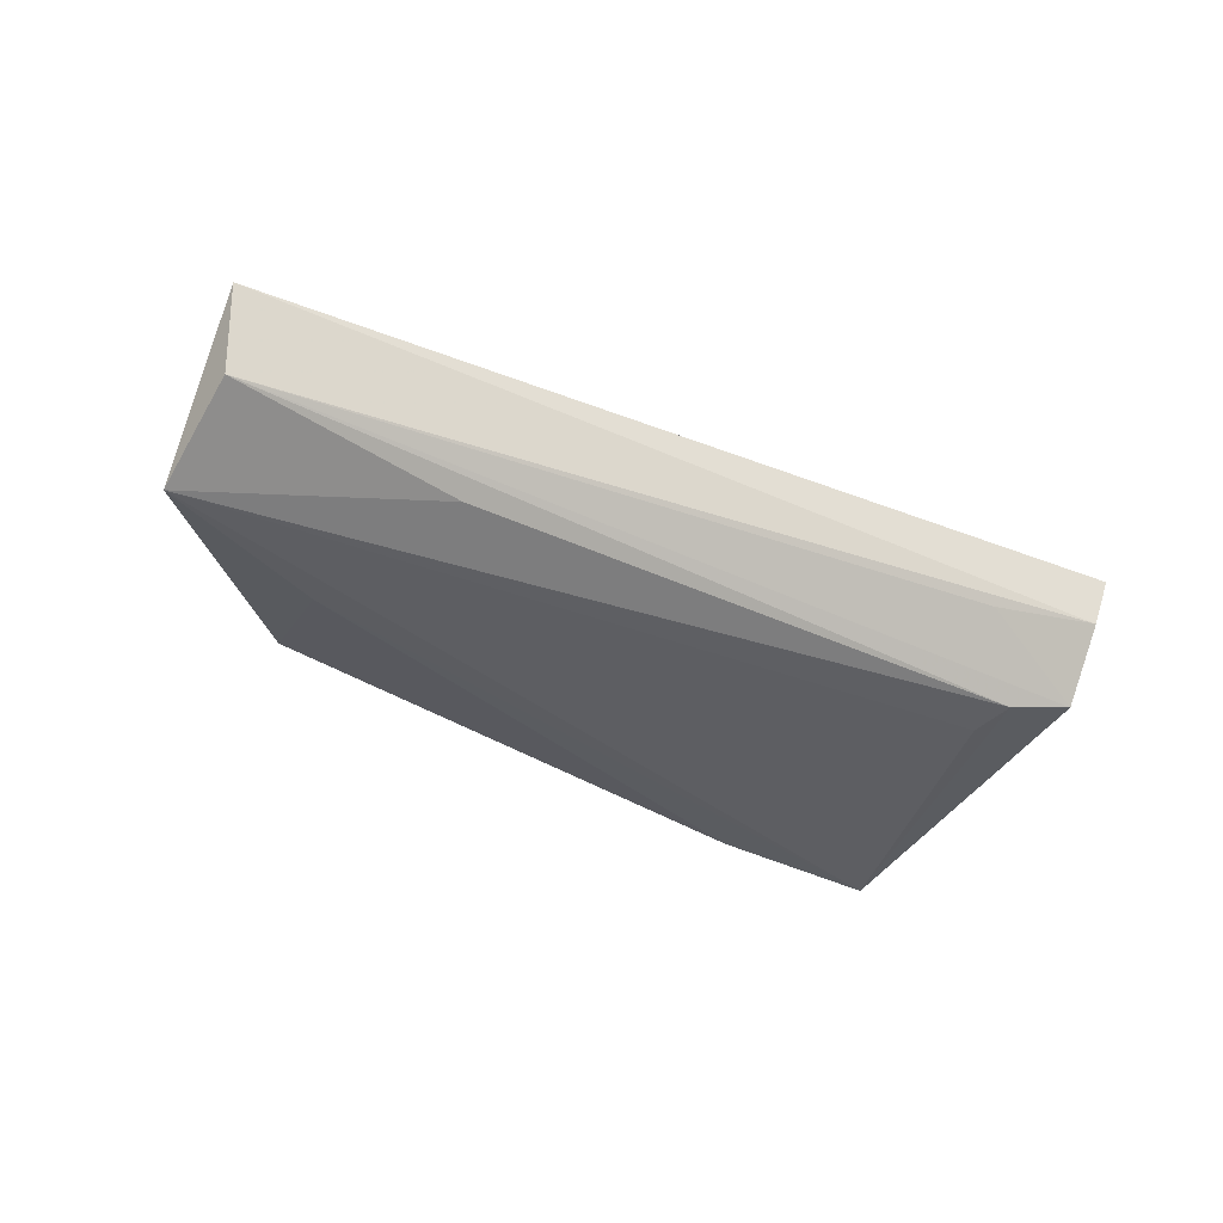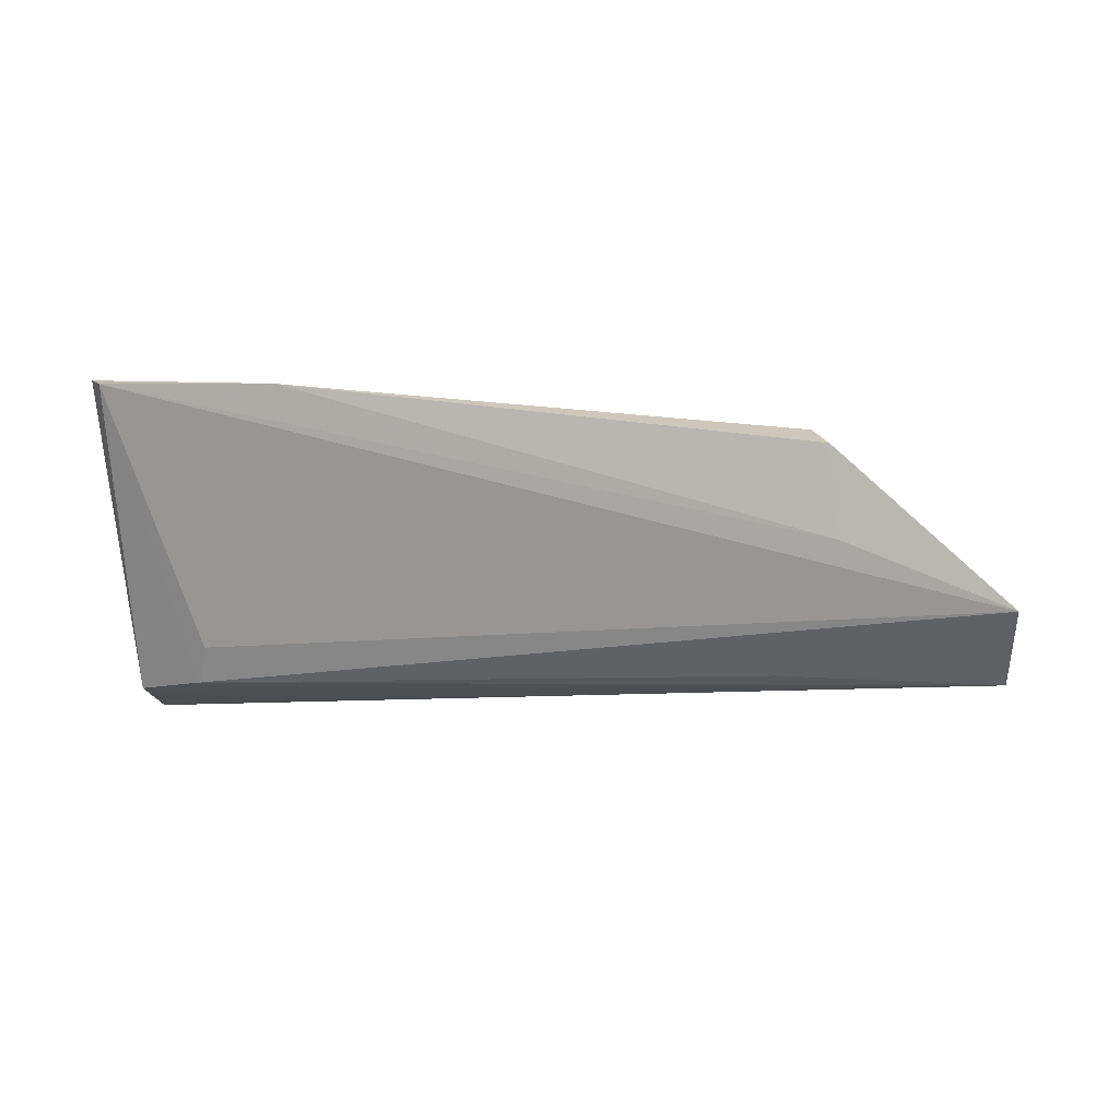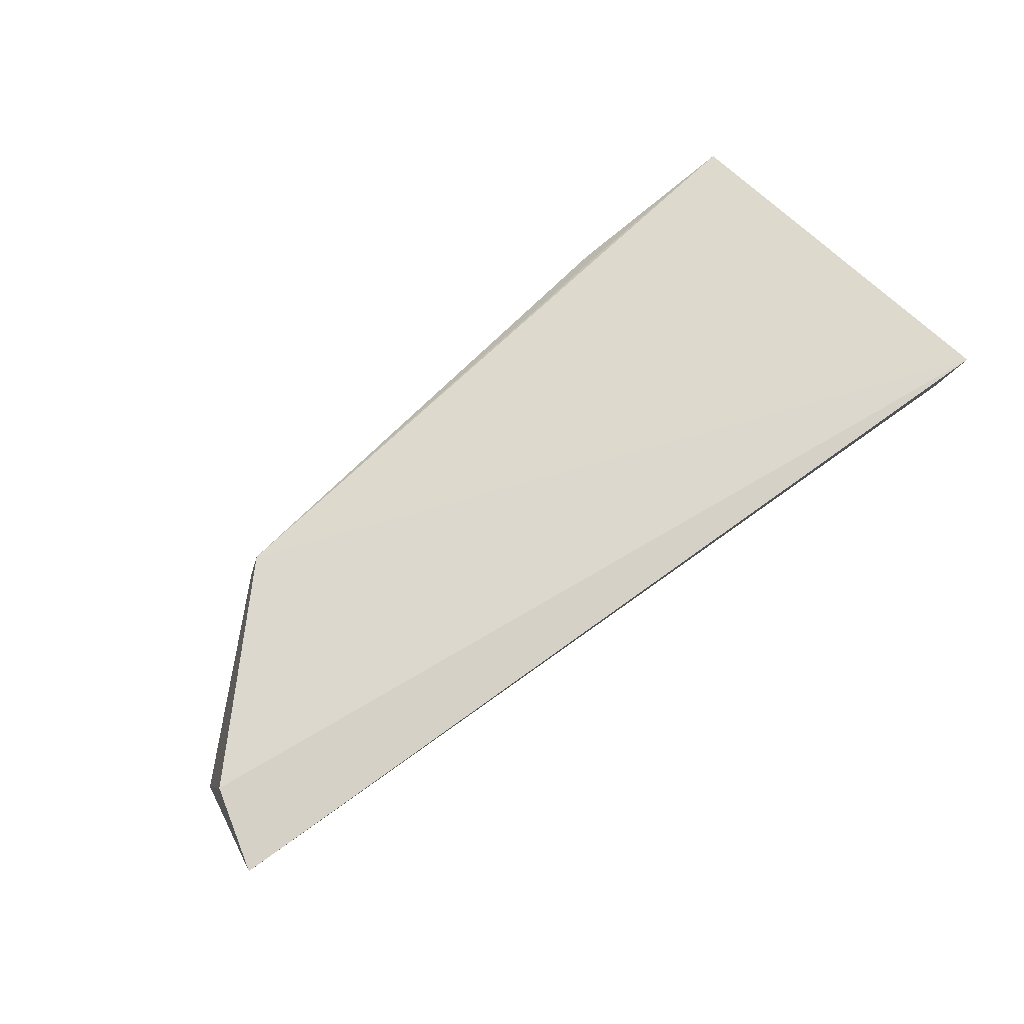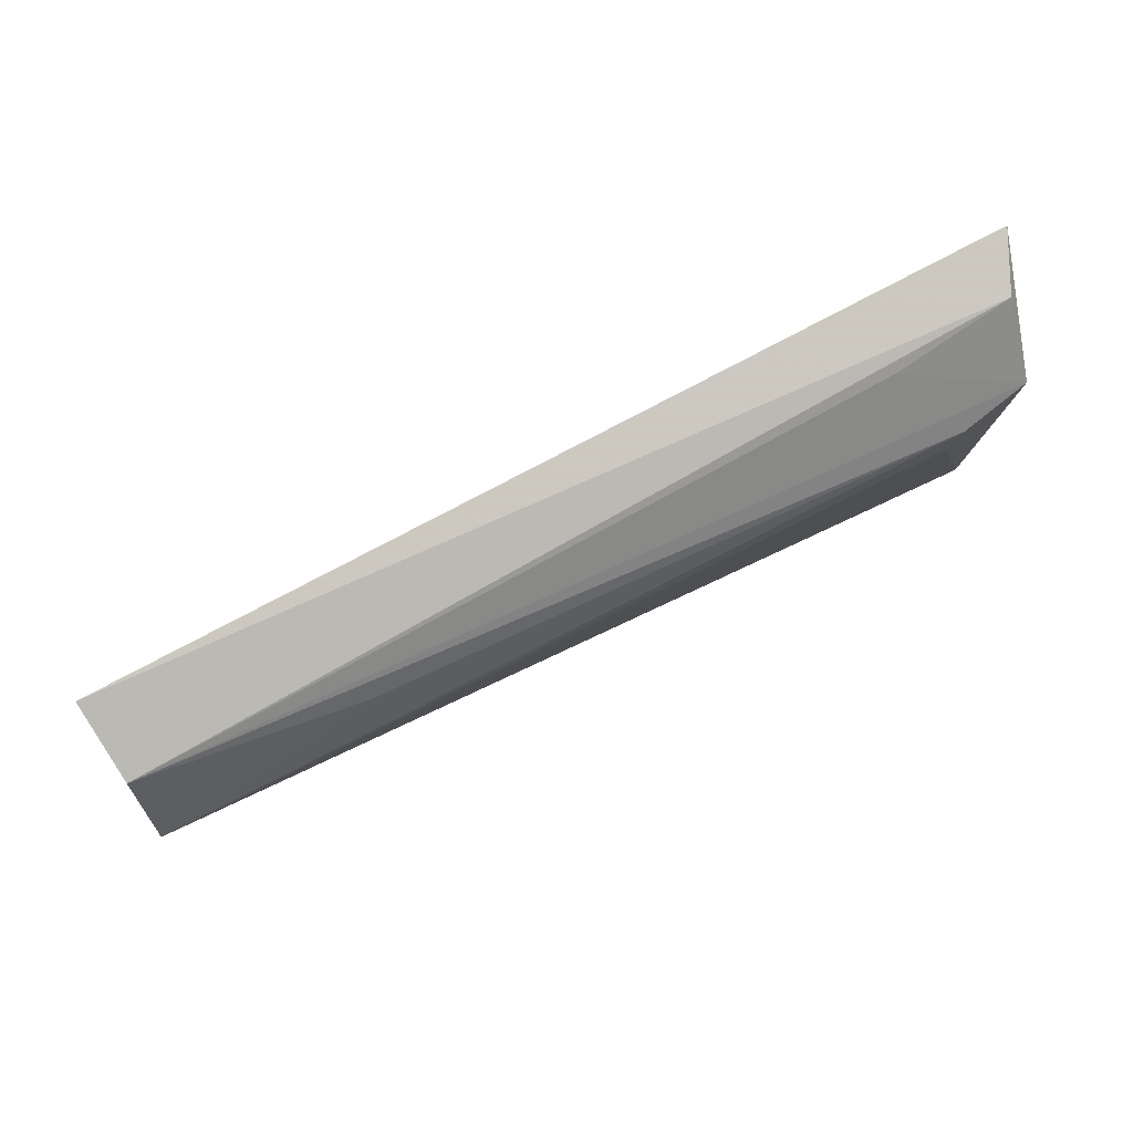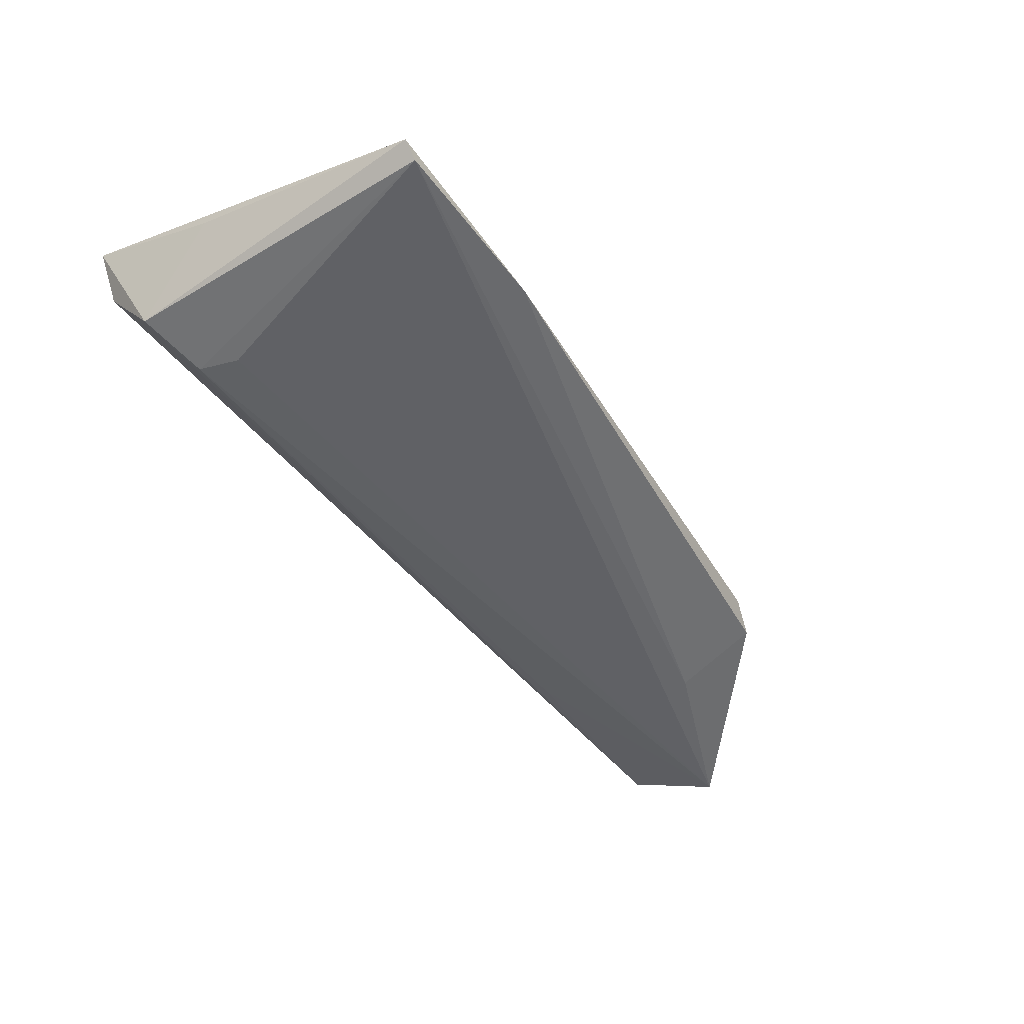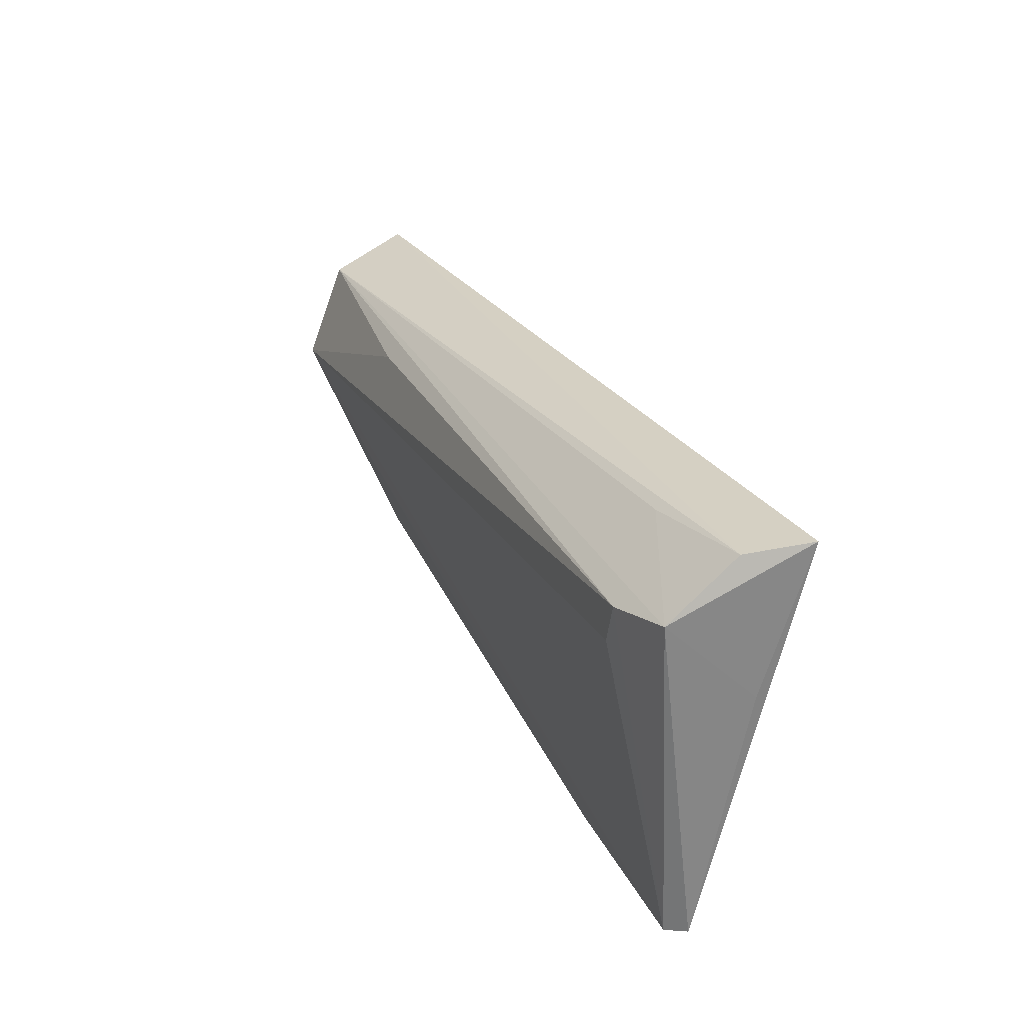
<metadata>
{"format":"obj","ext":"obj","renderer":"f3d","projection":"perspective","resolution":1024,"background":"white","views":[{"elev":-48.8,"azim":-32.8,"up":"+Y"},{"elev":-64.6,"azim":-177.4,"up":"+Y"},{"elev":67.9,"azim":-37.9,"up":"+Y"},{"elev":76.8,"azim":-17.8,"up":"+Z"},{"elev":-39.5,"azim":124.9,"up":"+Y"},{"elev":29.7,"azim":74.2,"up":"+Z"}]}
</metadata>
<code>
v 0.07605 -0.01691 0.06377
v 0.07524 -0.0248 0.05942
v 0.07598 -0.02275 0.03879
v 0.03205 -0.02709 0.04234
v 0.02037 -0.03105 0.05825
v 0.076 -0.01968 0.05454
v 0.07504 -0.02074 0.06301
v 0.01918 -0.0262 0.06014
v 0.02042 -0.03346 0.0519
v 0.06766 -0.0227 0.06196
v 0.02075 -0.02567 0.05464
v 0.07525 -0.02399 0.0386
v 0.07116 -0.02621 0.05841
v 0.03126 -0.02946 0.04227
v 0.06433 -0.02524 0.0386
v 0.0345 -0.03046 0.05725
v 0.07049 -0.02633 0.05584
v 0.06483 -0.02411 0.03943
v 0.03078 -0.03133 0.04776
f 1 3 4
f 6 1 2
f 6 2 3
f 6 3 1
f 7 2 1
f 8 7 1
f 8 5 7
f 9 5 8
f 10 7 5
f 10 5 2
f 10 2 7
f 11 8 1
f 11 1 4
f 11 9 8
f 11 4 9
f 12 3 2
f 13 2 5
f 13 12 2
f 14 9 4
f 15 3 12
f 15 14 4
f 16 13 5
f 16 5 9
f 16 9 13
f 17 13 9
f 17 9 12
f 17 12 13
f 18 15 4
f 18 4 3
f 18 3 15
f 19 15 12
f 19 12 9
f 19 9 14
f 19 14 15

</code>
